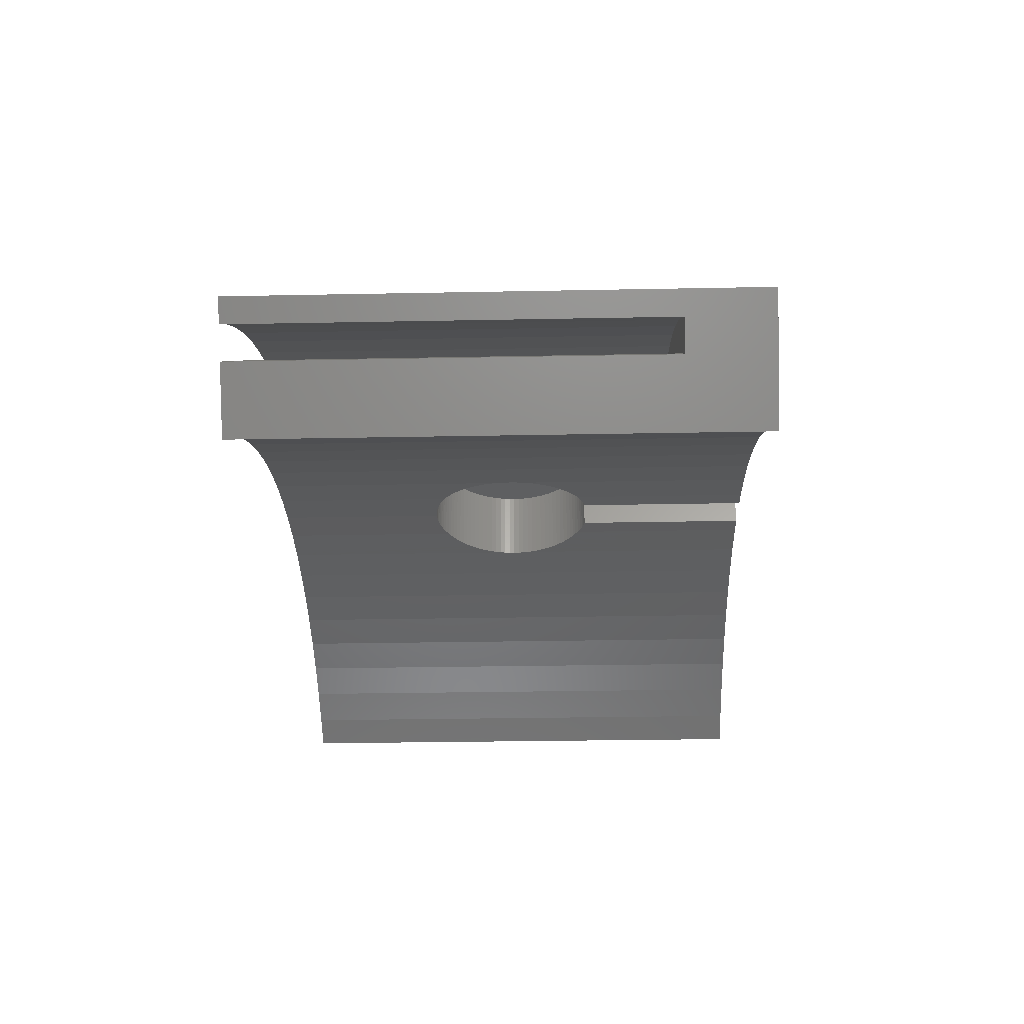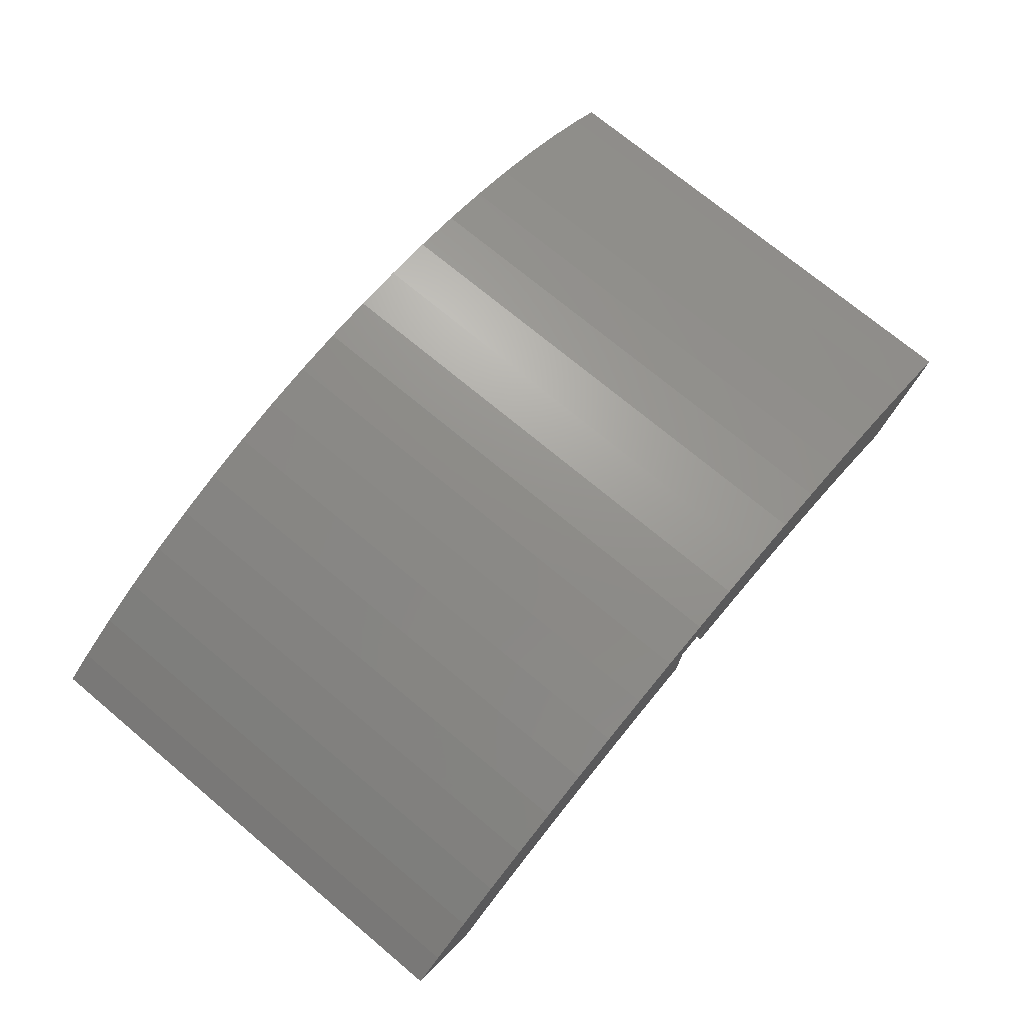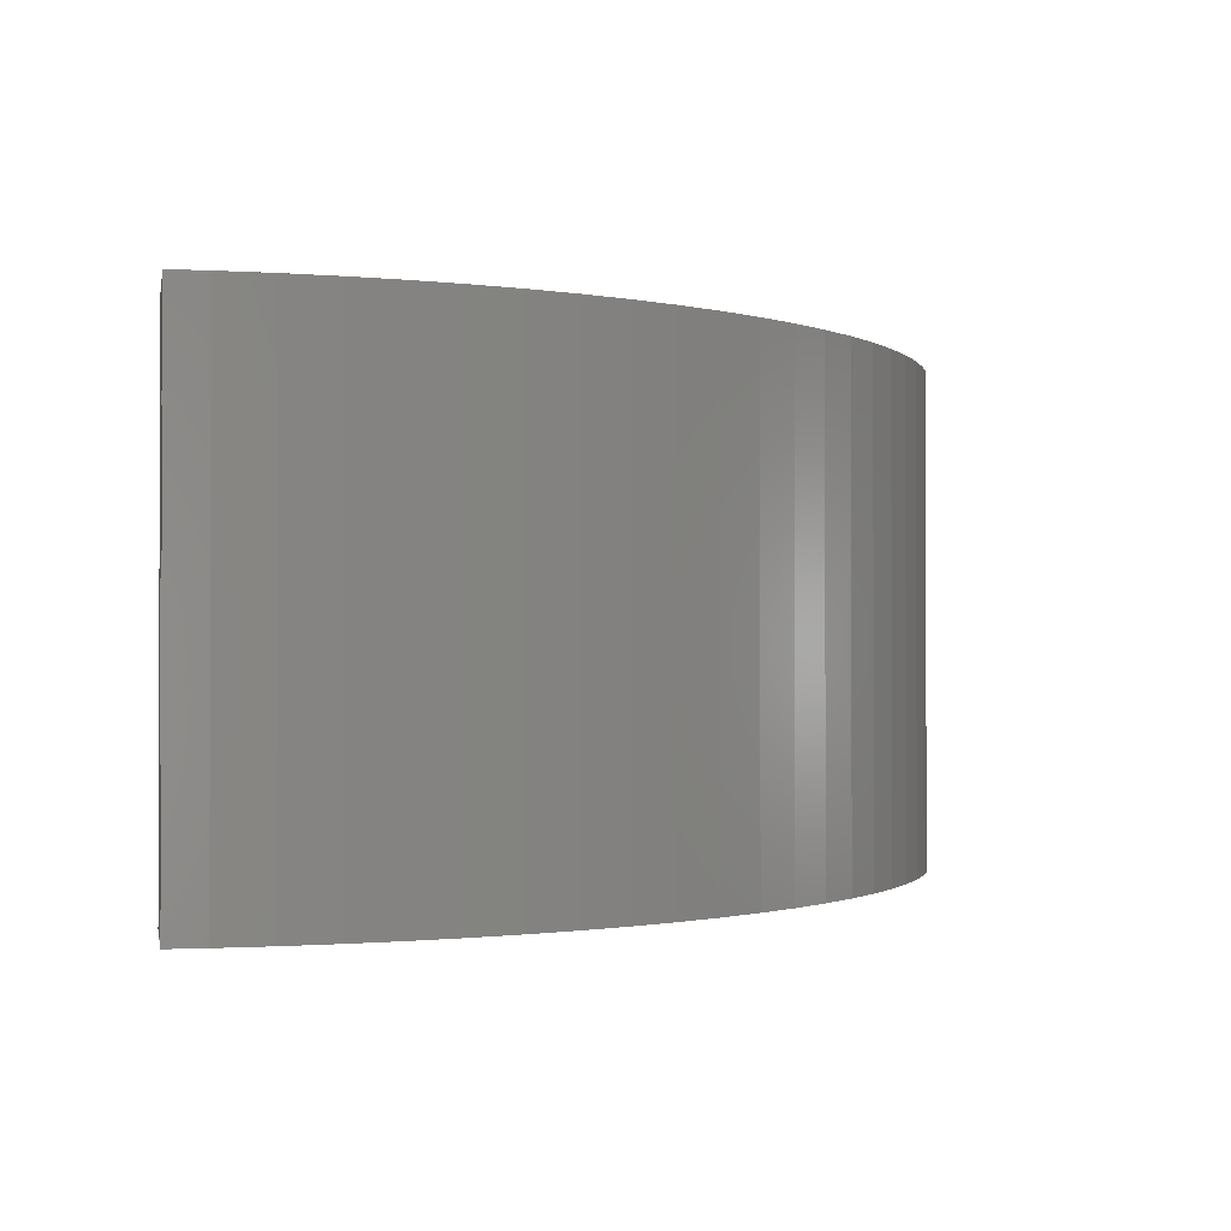
<metadata>
{"format":"stl","ext":"stl","renderer":"f3d","projection":"perspective","resolution":1024,"background":"white","views":[{"elev":-28.1,"azim":-88.3,"up":"+Y"},{"elev":73.4,"azim":-50.2,"up":"+Y"},{"elev":-1.0,"azim":135.8,"up":"+Z"}]}
</metadata>
<code>
# stl→obj: 372 verts, 744 faces
v -26.94 38.49 0
v -26.94 38.49 30
v -25.18 39.68 0
v -25.18 39.68 30
v -26.13 37.23 0
v -26.13 37.23 25
v -25.06 35.54 25
v -25.06 35.54 0
v -22.8 32 0
v -22.8 32 30
v -22.64 41.19 0
v -20.01 42.53 0
v -17.3 43.7 0
v -24.38 38.42 0
v -14.52 44.7 0
v -19.37 41.17 0
v -11.69 45.52 0
v -16.75 42.3 0
v -8.807 46.17 0
v -14.06 43.27 0
v -5.891 46.63 0
v -8.526 44.69 0
v -2.951 46.91 0
v -5.703 45.14 0
v 0 47 0
v -2.857 45.41 0
v 2.951 46.91 0
v 0 45.5 0
v 5.891 46.63 0
v 2.857 45.41 0
v 8.807 46.17 0
v 5.703 45.14 0
v 11.69 45.52 0
v 8.526 44.69 0
v 14.52 44.7 0
v 14.06 43.27 0
v 17.3 43.7 0
v 16.75 42.3 0
v 20.01 42.53 0
v 19.37 41.17 0
v 22.64 41.19 0
v 21.92 39.87 0
v 25.18 39.68 0
v 24.38 38.42 0
v 26.94 38.49 0
v 26.13 37.23 0
v 11.32 44.07 0
v -11.32 44.07 0
v -21.92 39.87 0
v -22.64 41.19 30
v -18.93 34.44 30
v -21.06 33.18 30
v -16.73 35.56 30
v -14.47 36.54 30
v -12.14 37.38 30
v -9.774 38.07 30
v -7.364 38.6 30
v -4.926 38.99 30
v -2.468 39.22 30
v -1.25 39.26 30
v -1.25 43.5 30
v 8.807 46.17 30
v 17.3 43.7 30
v 1.25 43.5 30
v 2.468 39.22 30
v 1.25 39.26 30
v 4.926 38.99 30
v 7.364 38.6 30
v 9.774 38.07 30
v 12.14 37.38 30
v 14.47 36.54 30
v 16.73 35.56 30
v 18.93 34.44 30
v 26.94 38.49 30
v 21.06 33.18 30
v 22.8 32 30
v 25.18 39.68 30
v 22.64 41.19 30
v 20.01 42.53 30
v 14.52 44.7 30
v 11.69 45.52 30
v 5.891 46.63 30
v 2.951 46.91 30
v 0 47 30
v -2.951 46.91 30
v -5.891 46.63 30
v -8.807 46.17 30
v -11.69 45.52 30
v -14.52 44.7 30
v -17.3 43.7 30
v -20.01 42.53 30
v -21.06 33.18 0
v -23.31 36.73 0
v -20.96 38.12 0
v -18.52 39.36 0
v -16.01 40.45 0
v -13.44 41.37 0
v -10.82 42.13 0
v -8.151 42.73 0
v -5.452 43.16 0
v -16.73 35.56 0
v -2.731 43.41 0
v -12.14 37.38 0
v 0 43.5 0
v -9.774 38.07 0
v 2.731 43.41 0
v -7.364 38.6 0
v 5.452 43.16 0
v -2.468 39.22 0
v 8.151 42.73 0
v 0 39.3 0
v 10.82 42.13 0
v 2.468 39.22 0
v 13.44 41.37 0
v 7.364 38.6 0
v 16.01 40.45 0
v 9.774 38.07 0
v 18.52 39.36 0
v 12.14 37.38 0
v 20.96 38.12 0
v 14.47 36.54 0
v 23.31 36.73 0
v 16.73 35.56 0
v 25.06 35.54 0
v 21.06 33.18 0
v 22.8 32 0
v 18.93 34.44 0
v 4.926 38.99 0
v -4.926 38.99 0
v -14.47 36.54 0
v -18.93 34.44 0
v -23.31 36.73 25
v -21.92 39.87 25
v -19.37 41.17 25
v -24.38 38.42 25
v -16.75 42.3 25
v -14.06 43.27 25
v -11.32 44.07 25
v -8.526 44.69 25
v -5.703 45.14 25
v -2.857 45.41 25
v 0 45.5 25
v -8.151 42.73 25
v 2.857 45.41 25
v -2.731 43.41 25
v 5.703 45.14 25
v 1.25 43.46 25
v 8.526 44.69 25
v 5.452 43.16 25
v 11.32 44.07 25
v 8.151 42.73 25
v 14.06 43.27 25
v 10.82 42.13 25
v 16.75 42.3 25
v 13.44 41.37 25
v 19.37 41.17 25
v 16.01 40.45 25
v 21.92 39.87 25
v 18.52 39.36 25
v 24.38 38.42 25
v 20.96 38.12 25
v 26.13 37.23 25
v 23.31 36.73 25
v 25.06 35.54 25
v 2.731 43.41 25
v -1.25 43.5 25
v -1.25 43.46 25
v 1.25 43.5 25
v -5.452 43.16 25
v -10.82 42.13 25
v -16.01 40.45 25
v -13.44 41.37 25
v -18.52 39.36 25
v -20.96 38.12 25
v 4.961 38.98 15.63
v 4.926 38.99 15.85
v 5 38.98 15
v 4.99 38.98 15.31
v 4.99 38.98 14.69
v 4.961 38.98 14.37
v 4.926 38.99 14.15
v 2.939 39.18 19.05
v 3.187 39.15 18.85
v 3.645 39.11 18.42
v 3.423 39.13 18.64
v 2.679 39.2 19.22
v 3.853 39.09 18.19
v 4.045 39.07 17.94
v 4.222 39.06 17.68
v 4.382 39.04 17.41
v 4.524 39.03 17.13
v 4.649 39.02 16.84
v 4.755 39.01 16.55
v 4.843 39 16.24
v 4.911 38.99 15.94
v 2.468 39.22 19.35
v 1.841 39.24 19.65
v 2.129 39.23 19.52
v 2.409 39.22 19.38
v 1.545 39.25 19.76
v 1.25 39.26 19.84
v 1.25 43.46 19.84
v -1.25 43.46 19.84
v -1.25 39.26 19.84
v -2.129 39.23 19.52
v -1.841 39.24 19.65
v -1.545 39.25 19.76
v -2.409 39.22 19.38
v -2.468 39.22 19.35
v -4.843 39 16.24
v -4.755 39.01 16.55
v -4.524 39.03 17.13
v -4.649 39.02 16.84
v -4.911 38.99 15.94
v -4.382 39.04 17.41
v -4.222 39.06 17.68
v -4.045 39.07 17.94
v -3.853 39.09 18.19
v -3.645 39.11 18.42
v -3.423 39.13 18.64
v -3.187 39.15 18.85
v -2.939 39.18 19.05
v -2.679 39.2 19.22
v -4.926 38.99 15.85
v -5 38.98 15
v -4.926 38.99 14.15
v -4.961 38.98 14.37
v -4.99 38.98 15.31
v -4.99 38.98 14.69
v -4.961 38.98 15.63
v -3.187 39.15 11.15
v -3.423 39.13 11.36
v -2.468 39.22 10.65
v -2.679 39.2 10.78
v -3.645 39.11 11.58
v -2.939 39.18 10.95
v -3.853 39.09 11.81
v -4.045 39.07 12.06
v -4.222 39.06 12.32
v -4.382 39.04 12.59
v -4.524 39.03 12.87
v -4.649 39.02 13.16
v -4.755 39.01 13.45
v -4.843 39 13.76
v -4.911 38.99 14.06
v -0.9369 39.27 10.09
v -1.243 39.26 10.16
v 0 39.3 10
v -0.314 39.29 10.01
v -1.545 39.25 10.24
v -0.6267 39.28 10.04
v -1.841 39.24 10.35
v -2.129 39.23 10.48
v -2.409 39.22 10.62
v 1.841 39.24 10.35
v 1.545 39.25 10.24
v 2.468 39.22 10.65
v 2.409 39.22 10.62
v 1.243 39.26 10.16
v 2.129 39.23 10.48
v 0.9369 39.27 10.09
v 0.6267 39.28 10.04
v 0.314 39.29 10.01
v 4.755 39.01 13.45
v 4.649 39.02 13.16
v 4.911 38.99 14.06
v 4.524 39.03 12.87
v 4.843 39 13.76
v 4.382 39.04 12.59
v 4.222 39.06 12.32
v 4.045 39.07 12.06
v 3.853 39.09 11.81
v 3.645 39.11 11.58
v 3.423 39.13 11.36
v 3.187 39.15 11.15
v 2.939 39.18 10.95
v 2.679 39.2 10.78
v 2.731 43.41 10.81
v 2.939 43.39 10.95
v 3.187 43.37 11.15
v 3.423 43.35 11.36
v 3.645 43.33 11.58
v 3.853 43.31 11.81
v 4.045 43.29 12.06
v 4.222 43.27 12.32
v 4.382 43.26 12.59
v 4.524 43.24 12.87
v 4.649 43.23 13.16
v 4.755 43.22 13.45
v 4.843 43.21 13.76
v 4.911 43.21 14.06
v 4.961 43.2 14.37
v 4.99 43.2 14.69
v 5 43.2 15
v 4.99 43.2 15.31
v 4.961 43.2 15.63
v 4.911 43.21 15.94
v 4.755 43.22 16.55
v 4.843 43.21 16.24
v 4.649 43.23 16.84
v 4.524 43.24 17.13
v 4.382 43.26 17.41
v 4.222 43.27 17.68
v 4.045 43.29 17.94
v 3.853 43.31 18.19
v 3.645 43.33 18.42
v 3.423 43.35 18.64
v 3.187 43.37 18.85
v 2.939 43.39 19.05
v 2.731 43.41 19.19
v 0 43.5 10
v 0.314 43.49 10.01
v 0.6267 43.48 10.04
v 0.9369 43.47 10.09
v 1.243 43.46 10.16
v 1.545 43.45 10.24
v 1.841 43.44 10.35
v 2.129 43.43 10.48
v 2.409 43.42 10.62
v 2.679 43.42 10.78
v -2.731 43.41 10.81
v -2.679 43.42 10.78
v -2.409 43.42 10.62
v -2.129 43.43 10.48
v -1.841 43.44 10.35
v -1.545 43.45 10.24
v -1.243 43.46 10.16
v -0.9369 43.47 10.09
v -0.6267 43.48 10.04
v -0.314 43.49 10.01
v -2.731 43.41 19.19
v -2.939 43.39 19.05
v -3.187 43.37 18.85
v -3.423 43.35 18.64
v -3.645 43.33 18.42
v -3.853 43.31 18.19
v -4.045 43.29 17.94
v -4.222 43.27 17.68
v -4.382 43.26 17.41
v -4.524 43.24 17.13
v -4.755 43.22 16.55
v -4.649 43.23 16.84
v -4.843 43.21 16.24
v -4.911 43.21 15.94
v -4.961 43.2 15.63
v -4.99 43.2 15.31
v -5 43.2 15
v -4.961 43.2 14.37
v -4.99 43.2 14.69
v -4.911 43.21 14.06
v -4.843 43.21 13.76
v -4.755 43.22 13.45
v -4.045 43.29 12.06
v -4.222 43.27 12.32
v -4.649 43.23 13.16
v -4.524 43.24 12.87
v -4.382 43.26 12.59
v -3.853 43.31 11.81
v -3.645 43.33 11.58
v -3.423 43.35 11.36
v -3.187 43.37 11.15
v -2.939 43.39 10.95
v -2.679 43.42 19.22
v -1.545 43.45 19.76
v -1.841 43.44 19.65
v -2.129 43.43 19.52
v -2.409 43.42 19.38
v 1.545 43.45 19.76
v 2.679 43.42 19.22
v 2.409 43.42 19.38
v 2.129 43.43 19.52
v 1.841 43.44 19.65
f 1 2 3
f 3 2 4
f 1 5 2
f 2 5 6
f 2 6 7
f 7 8 9
f 7 9 10
f 7 10 2
f 1 3 5
f 5 3 11
f 5 11 12
f 5 12 13
f 14 13 15
f 16 15 17
f 18 17 19
f 20 19 21
f 22 21 23
f 24 23 25
f 26 25 27
f 28 27 29
f 30 29 31
f 32 31 33
f 34 33 35
f 36 35 37
f 38 37 39
f 40 39 41
f 42 41 43
f 44 45 46
f 40 41 42
f 38 39 40
f 36 37 38
f 47 35 36
f 34 35 47
f 32 33 34
f 30 31 32
f 28 29 30
f 26 27 28
f 24 25 26
f 22 23 24
f 48 21 22
f 20 21 48
f 18 19 20
f 16 17 18
f 49 15 16
f 14 15 49
f 5 13 14
f 42 43 45
f 42 45 44
f 3 4 11
f 11 4 50
f 4 2 10
f 51 4 52
f 52 4 10
f 53 4 51
f 54 4 53
f 55 4 54
f 56 4 55
f 57 4 56
f 58 4 57
f 59 4 58
f 60 4 59
f 61 4 60
f 62 4 61
f 63 61 64
f 65 64 66
f 67 64 65
f 68 64 67
f 69 64 68
f 70 64 69
f 71 64 70
f 72 64 71
f 73 64 72
f 74 64 73
f 74 73 75
f 74 75 76
f 77 64 74
f 78 64 77
f 79 64 78
f 63 64 79
f 80 61 63
f 81 61 80
f 62 61 81
f 82 4 62
f 83 4 82
f 84 4 83
f 85 4 84
f 86 4 85
f 87 4 86
f 88 4 87
f 89 4 88
f 90 4 89
f 91 4 90
f 50 4 91
f 92 52 10
f 9 92 10
f 8 93 9
f 9 93 94
f 9 94 95
f 9 95 96
f 9 96 97
f 9 97 98
f 9 98 99
f 92 99 100
f 101 100 102
f 103 102 104
f 105 104 106
f 107 106 108
f 109 108 110
f 111 110 112
f 113 112 114
f 115 114 116
f 117 116 118
f 119 118 120
f 121 120 122
f 123 122 124
f 125 124 126
f 127 124 125
f 121 122 123
f 119 120 121
f 117 118 119
f 115 116 117
f 128 114 115
f 113 114 128
f 111 112 113
f 109 110 111
f 129 108 109
f 107 108 129
f 105 106 107
f 103 104 105
f 130 102 103
f 101 102 130
f 131 100 101
f 92 100 131
f 9 99 92
f 123 124 127
f 8 7 93
f 93 7 132
f 133 134 135
f 135 134 136
f 135 136 137
f 135 137 138
f 135 138 139
f 135 139 140
f 135 140 141
f 135 141 142
f 143 142 144
f 145 144 146
f 147 146 148
f 149 148 150
f 151 150 152
f 153 152 154
f 155 154 156
f 157 156 158
f 159 158 160
f 161 160 162
f 163 162 164
f 159 160 161
f 157 158 159
f 155 156 157
f 153 154 155
f 151 152 153
f 149 150 151
f 165 148 149
f 147 148 165
f 145 166 167
f 168 146 147
f 145 146 166
f 166 146 168
f 169 144 145
f 143 144 169
f 170 142 143
f 171 135 172
f 135 142 170
f 135 170 172
f 173 135 171
f 174 135 173
f 135 174 132
f 132 7 135
f 135 7 6
f 161 162 163
f 14 135 6
f 5 14 6
f 49 133 135
f 14 49 135
f 16 134 133
f 49 16 133
f 18 136 134
f 16 18 134
f 20 137 136
f 18 20 136
f 48 138 137
f 20 48 137
f 22 139 138
f 48 22 138
f 24 140 139
f 22 24 139
f 26 141 140
f 24 26 140
f 28 142 141
f 26 28 141
f 30 144 142
f 28 30 142
f 32 146 144
f 30 32 144
f 34 148 146
f 32 34 146
f 47 150 148
f 34 47 148
f 36 152 150
f 47 36 150
f 38 154 152
f 36 38 152
f 40 156 154
f 38 40 154
f 42 158 156
f 40 42 156
f 44 160 158
f 42 44 158
f 46 162 160
f 44 46 160
f 76 126 124
f 162 76 164
f 164 76 124
f 74 76 162
f 45 162 46
f 74 162 45
f 43 77 45
f 45 77 74
f 41 78 43
f 43 78 77
f 39 79 41
f 41 79 78
f 37 63 39
f 39 63 79
f 35 80 37
f 37 80 63
f 33 81 35
f 35 81 80
f 31 62 33
f 33 62 81
f 29 82 31
f 31 82 62
f 27 83 29
f 29 83 82
f 25 84 27
f 27 84 83
f 23 85 25
f 25 85 84
f 21 86 23
f 23 86 85
f 19 87 21
f 21 87 86
f 17 88 19
f 19 88 87
f 15 89 17
f 17 89 88
f 13 90 15
f 15 90 89
f 12 91 13
f 13 91 90
f 11 50 12
f 12 50 91
f 126 76 75
f 125 126 75
f 125 75 73
f 127 125 73
f 127 73 72
f 123 127 72
f 123 72 71
f 121 123 71
f 121 71 70
f 119 121 70
f 119 70 69
f 117 119 69
f 117 69 68
f 115 117 68
f 115 68 67
f 175 115 67
f 176 175 67
f 177 115 178
f 179 115 177
f 180 115 179
f 181 115 180
f 128 115 181
f 175 178 115
f 67 182 183
f 184 67 185
f 185 67 183
f 186 182 67
f 187 67 184
f 188 67 187
f 189 67 188
f 190 67 189
f 191 67 190
f 192 67 191
f 193 67 192
f 194 67 193
f 195 67 194
f 176 67 195
f 67 65 186
f 65 196 186
f 65 197 198
f 199 65 198
f 200 197 65
f 196 65 199
f 65 66 200
f 66 201 200
f 64 168 66
f 66 168 147
f 66 147 202
f 66 202 201
f 168 64 61
f 166 168 61
f 61 167 166
f 60 167 61
f 203 167 60
f 204 203 60
f 60 205 206
f 207 60 206
f 208 205 60
f 204 60 207
f 60 59 208
f 59 209 208
f 59 210 211
f 212 59 213
f 213 59 211
f 214 210 59
f 215 59 212
f 216 59 215
f 217 59 216
f 218 59 217
f 219 59 218
f 220 59 219
f 221 59 220
f 222 59 221
f 223 59 222
f 209 59 223
f 59 58 214
f 58 224 214
f 225 57 129
f 129 226 227
f 228 58 225
f 229 129 227
f 229 225 129
f 230 58 228
f 224 58 230
f 58 57 225
f 57 107 129
f 107 57 56
f 105 107 56
f 105 56 55
f 103 105 55
f 103 55 54
f 130 103 54
f 130 54 53
f 101 130 53
f 101 53 51
f 131 101 51
f 131 51 52
f 92 131 52
f 231 232 109
f 109 233 234
f 232 235 109
f 236 109 234
f 236 231 109
f 235 237 109
f 237 238 109
f 238 239 109
f 239 240 109
f 240 241 109
f 241 242 109
f 242 243 109
f 243 244 109
f 244 245 109
f 245 129 109
f 226 129 245
f 246 247 111
f 111 248 249
f 247 250 111
f 251 111 249
f 251 246 111
f 250 252 111
f 252 253 111
f 253 254 111
f 254 233 111
f 233 109 111
f 255 256 113
f 113 257 258
f 256 259 113
f 260 113 258
f 260 255 113
f 259 261 113
f 261 262 113
f 262 263 113
f 263 248 113
f 248 111 113
f 264 265 128
f 128 181 266
f 265 267 128
f 268 128 266
f 268 264 128
f 267 269 128
f 269 270 128
f 270 271 128
f 271 272 128
f 272 273 128
f 273 274 128
f 274 275 128
f 275 276 128
f 276 277 128
f 277 257 128
f 257 113 128
f 122 163 124
f 124 163 164
f 120 161 122
f 122 161 163
f 118 159 120
f 120 159 161
f 116 157 118
f 118 157 159
f 114 155 116
f 116 155 157
f 112 153 114
f 114 153 155
f 110 151 112
f 112 151 153
f 108 149 110
f 110 149 151
f 106 278 108
f 108 278 279
f 108 279 280
f 280 281 108
f 281 282 108
f 282 283 108
f 283 284 108
f 284 285 108
f 285 286 108
f 286 287 108
f 287 288 108
f 288 289 108
f 289 290 108
f 290 291 108
f 291 292 108
f 292 293 108
f 293 294 108
f 294 149 108
f 295 149 294
f 296 149 295
f 297 149 296
f 298 165 299
f 300 165 298
f 301 165 300
f 302 165 301
f 303 165 302
f 304 165 303
f 305 165 304
f 306 165 305
f 307 165 306
f 308 165 307
f 309 310 165
f 309 165 308
f 299 165 149
f 299 149 297
f 104 311 106
f 106 311 312
f 106 312 313
f 313 314 106
f 314 315 106
f 315 316 106
f 316 317 106
f 317 318 106
f 318 319 106
f 319 320 106
f 320 278 106
f 102 321 104
f 104 321 322
f 104 322 323
f 323 324 104
f 324 325 104
f 325 326 104
f 326 327 104
f 327 328 104
f 328 329 104
f 329 330 104
f 330 311 104
f 331 169 145
f 332 169 331
f 333 169 332
f 334 169 333
f 335 169 334
f 336 169 335
f 337 169 336
f 338 169 337
f 339 169 338
f 340 169 339
f 341 169 342
f 343 169 341
f 344 169 343
f 345 169 344
f 346 169 345
f 347 169 346
f 100 169 347
f 348 100 349
f 350 100 348
f 351 100 350
f 352 100 351
f 353 102 354
f 100 352 102
f 352 355 102
f 355 356 102
f 356 357 102
f 357 354 102
f 349 100 347
f 358 102 353
f 359 102 358
f 360 102 359
f 361 102 360
f 362 102 361
f 321 102 362
f 342 169 340
f 99 143 100
f 100 143 169
f 98 170 99
f 99 170 143
f 97 172 98
f 98 172 170
f 96 171 97
f 97 171 172
f 95 173 96
f 96 173 171
f 94 174 95
f 95 174 173
f 93 132 94
f 94 132 174
f 331 145 363
f 363 145 167
f 364 167 203
f 365 167 364
f 366 167 365
f 367 167 366
f 363 167 367
f 202 147 368
f 368 147 165
f 369 165 310
f 370 165 369
f 371 165 370
f 372 165 371
f 368 165 372
f 180 292 181
f 181 292 291
f 181 291 266
f 293 292 179
f 179 292 180
f 294 293 177
f 177 293 179
f 294 177 295
f 295 177 178
f 295 178 296
f 296 178 175
f 296 175 297
f 297 175 176
f 297 176 195
f 310 309 369
f 369 309 182
f 369 182 186
f 369 186 370
f 370 186 196
f 370 196 199
f 297 195 299
f 299 195 194
f 299 194 298
f 298 194 193
f 298 193 300
f 300 193 192
f 300 192 301
f 301 192 191
f 301 191 302
f 302 191 190
f 302 190 303
f 303 190 189
f 303 189 304
f 304 189 188
f 304 188 305
f 305 188 187
f 305 187 306
f 306 187 184
f 306 184 307
f 307 184 185
f 307 185 308
f 308 185 183
f 308 183 309
f 309 183 182
f 372 197 368
f 368 197 200
f 368 200 202
f 202 200 201
f 370 199 371
f 371 199 198
f 371 198 372
f 372 198 197
f 203 204 364
f 364 204 207
f 366 205 367
f 367 205 208
f 367 208 363
f 363 208 209
f 363 209 223
f 364 207 365
f 365 207 206
f 365 206 366
f 366 206 205
f 344 343 210
f 214 344 210
f 345 344 214
f 230 345 224
f 224 345 214
f 331 363 332
f 332 363 223
f 332 223 222
f 332 222 333
f 333 222 221
f 333 221 334
f 334 221 220
f 335 334 220
f 219 335 220
f 336 335 219
f 218 336 219
f 337 336 218
f 217 337 218
f 338 337 217
f 216 338 217
f 339 338 216
f 215 339 216
f 340 339 215
f 212 340 215
f 342 340 212
f 213 342 212
f 341 342 213
f 211 341 213
f 343 341 211
f 210 343 211
f 346 345 230
f 228 346 230
f 347 346 228
f 225 347 228
f 229 349 347
f 225 229 347
f 227 348 349
f 229 227 349
f 226 245 350
f 227 226 348
f 348 226 350
f 244 351 350
f 245 244 350
f 243 352 351
f 244 243 351
f 242 355 352
f 243 242 352
f 241 356 355
f 242 241 355
f 240 357 356
f 241 240 356
f 239 354 357
f 240 239 357
f 238 353 354
f 239 238 354
f 237 358 353
f 238 237 353
f 235 359 358
f 237 235 358
f 232 360 359
f 235 232 359
f 231 361 360
f 232 231 360
f 236 362 361
f 231 236 361
f 234 322 321
f 236 234 362
f 362 234 321
f 233 254 323
f 234 233 322
f 322 233 323
f 253 324 323
f 254 253 323
f 252 325 324
f 253 252 324
f 250 326 325
f 252 250 325
f 247 327 326
f 250 247 326
f 246 328 327
f 247 246 327
f 251 329 328
f 246 251 328
f 249 330 329
f 251 249 329
f 248 311 330
f 249 248 330
f 263 312 311
f 248 263 311
f 262 313 312
f 263 262 312
f 261 314 313
f 262 261 313
f 259 315 314
f 261 259 314
f 256 316 315
f 259 256 315
f 255 317 316
f 256 255 316
f 260 318 317
f 255 260 317
f 258 319 318
f 260 258 318
f 257 277 320
f 258 257 319
f 319 257 320
f 276 279 278
f 277 276 320
f 320 276 278
f 275 280 279
f 276 275 279
f 274 281 280
f 275 274 280
f 282 281 273
f 273 281 274
f 283 282 272
f 272 282 273
f 284 283 271
f 271 283 272
f 285 284 270
f 270 284 271
f 286 285 269
f 269 285 270
f 287 286 267
f 267 286 269
f 288 287 265
f 265 287 267
f 289 288 264
f 264 288 265
f 290 289 268
f 268 289 264
f 291 290 266
f 266 290 268

</code>
